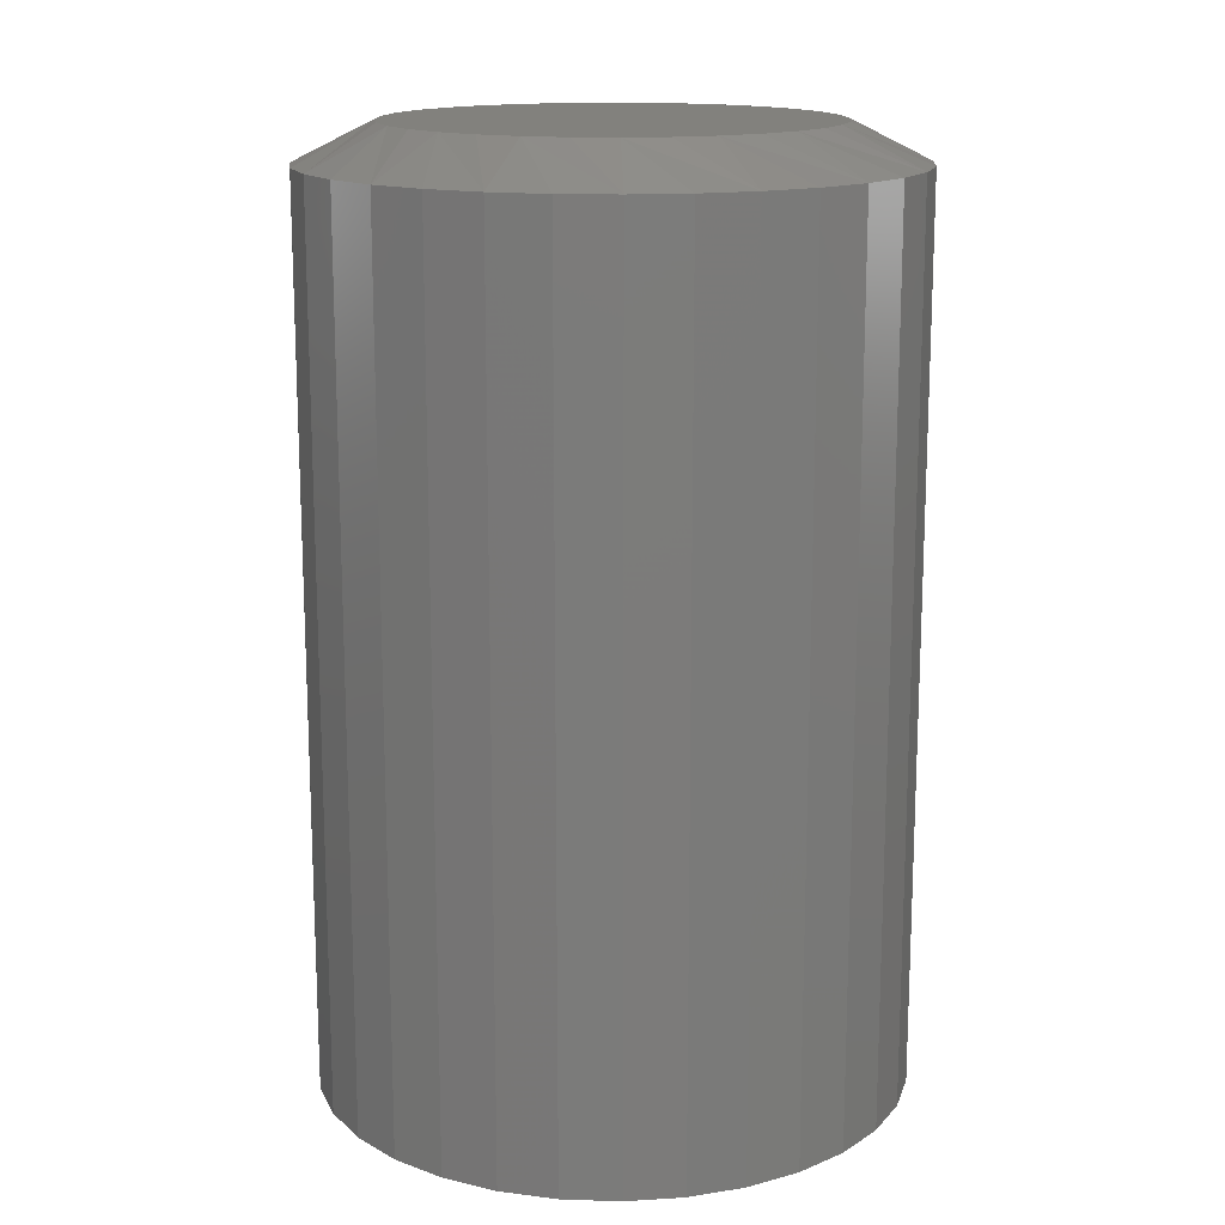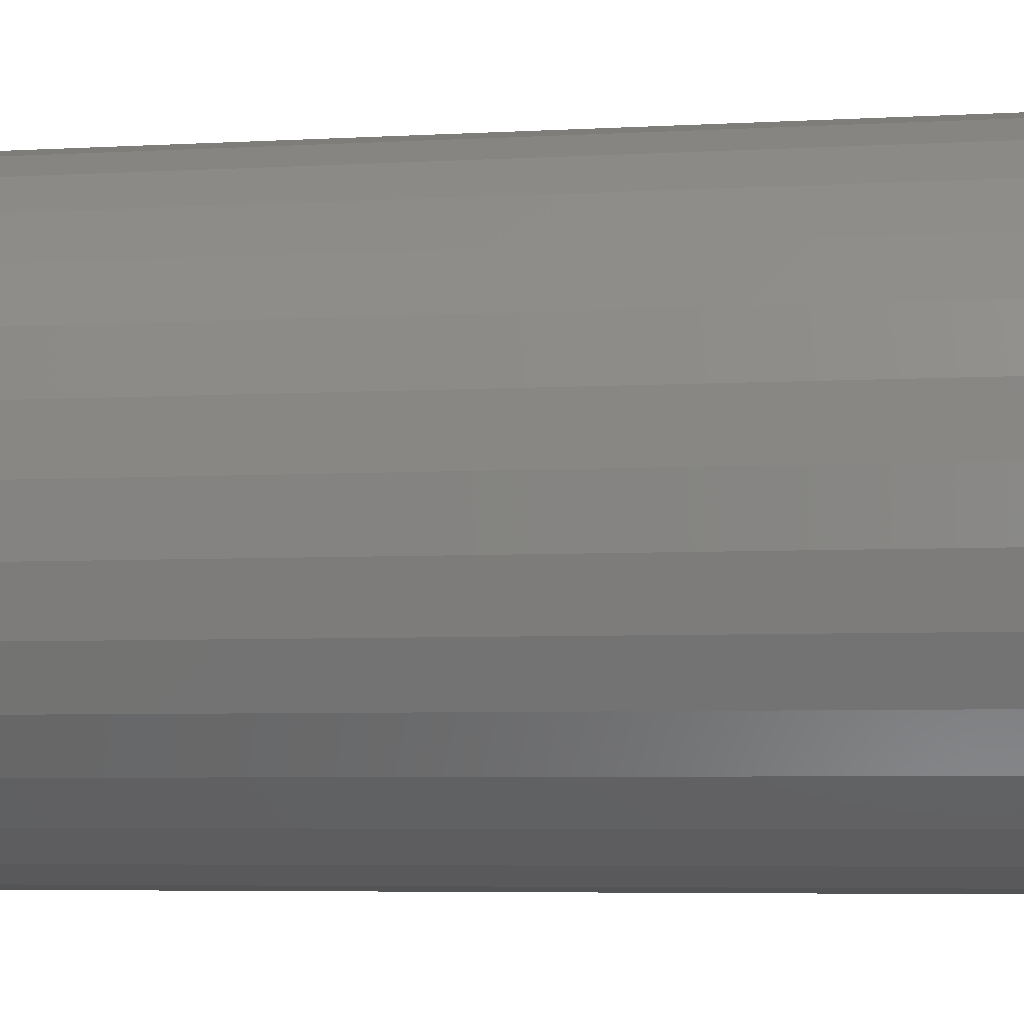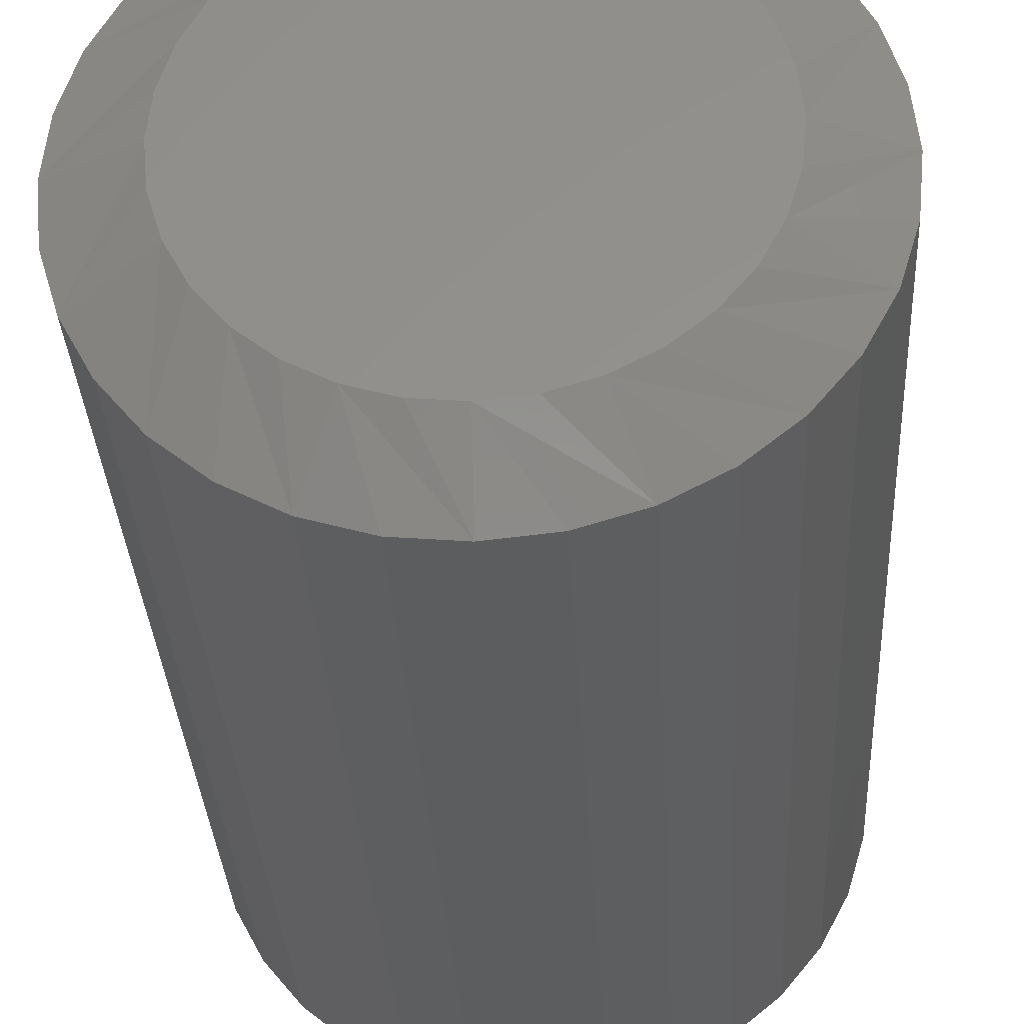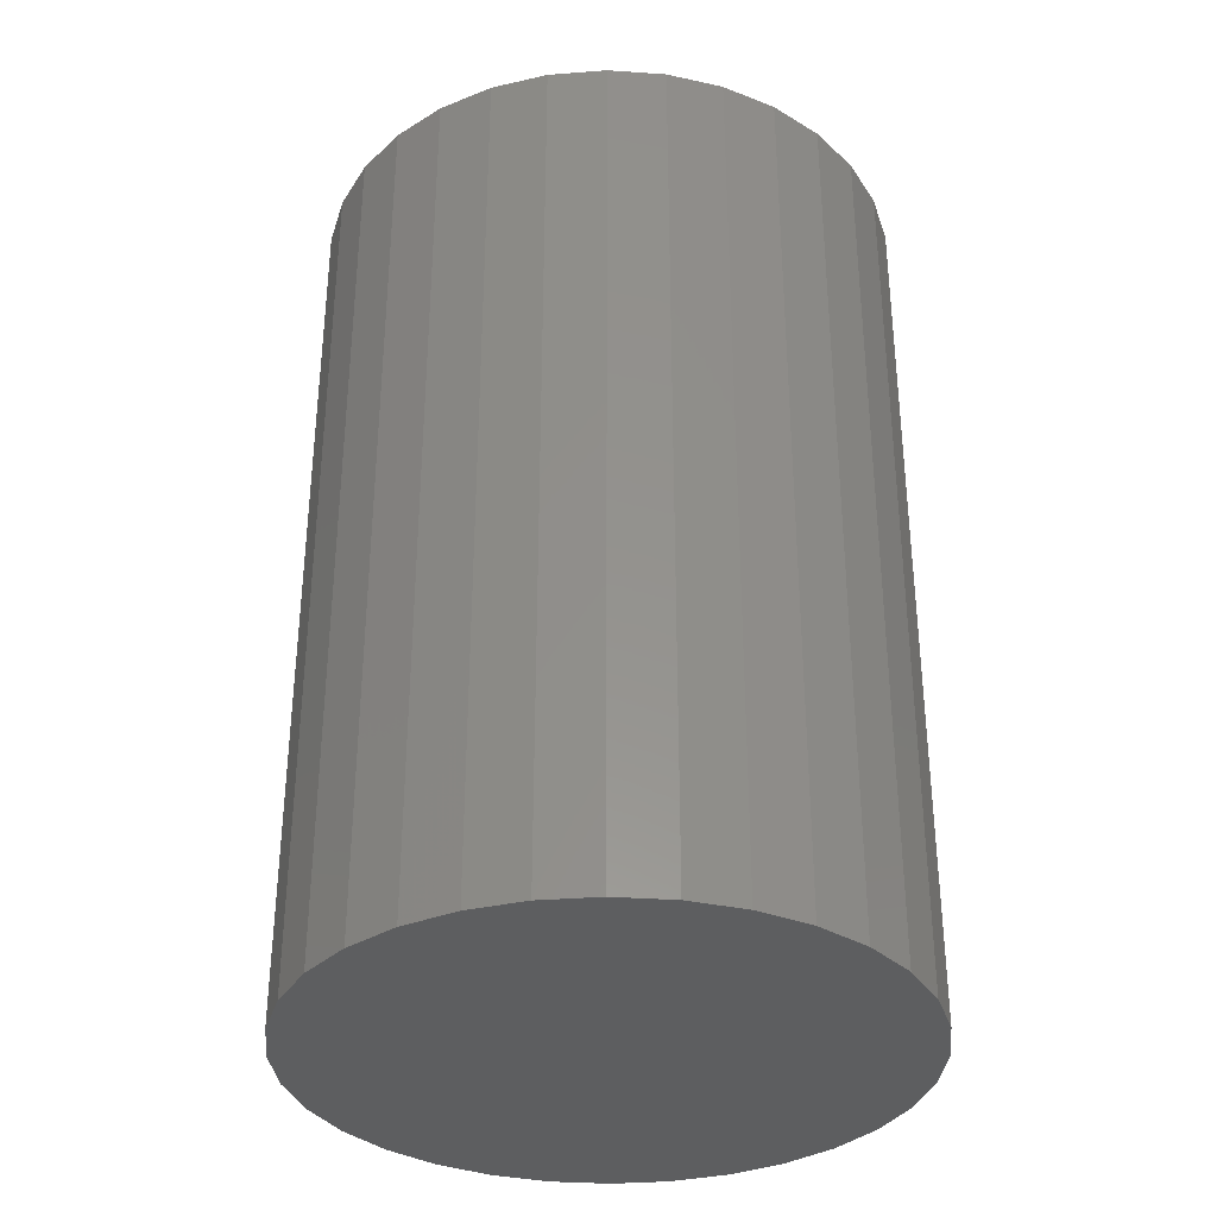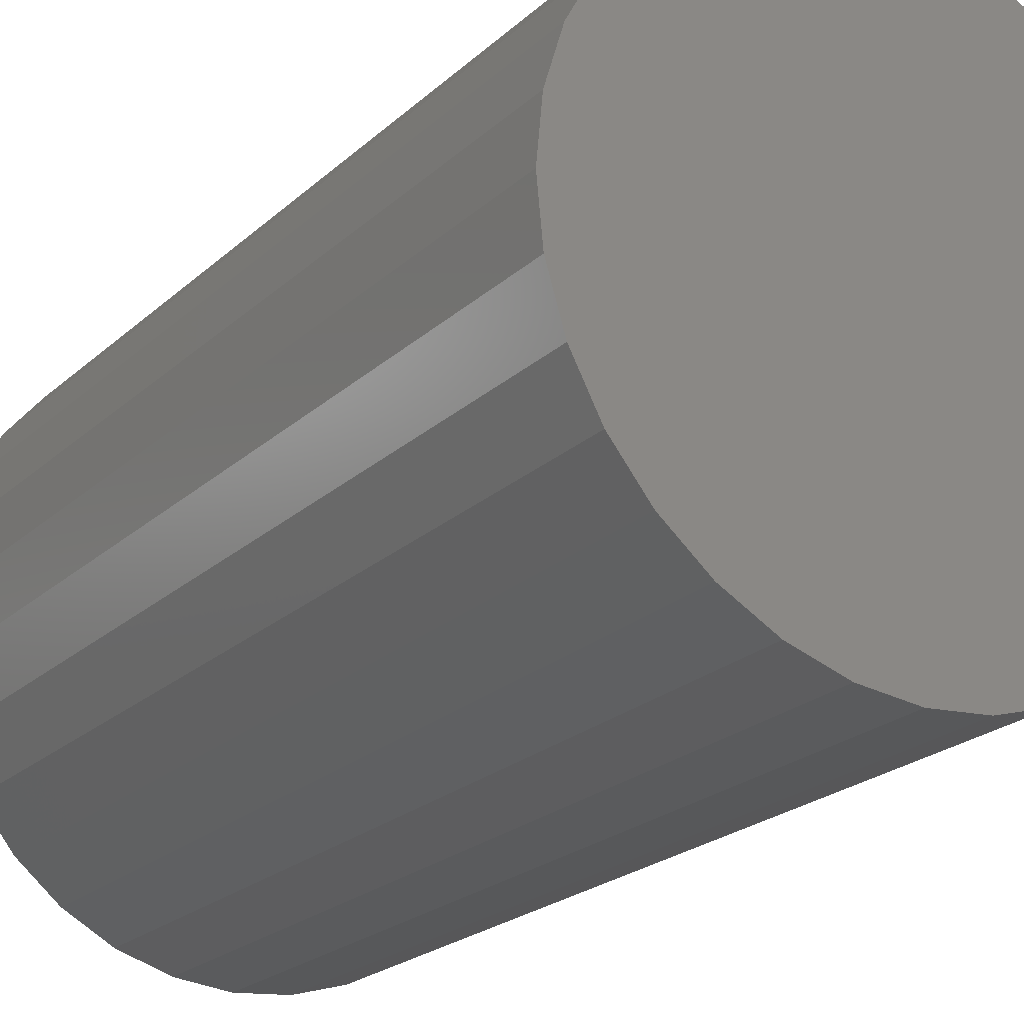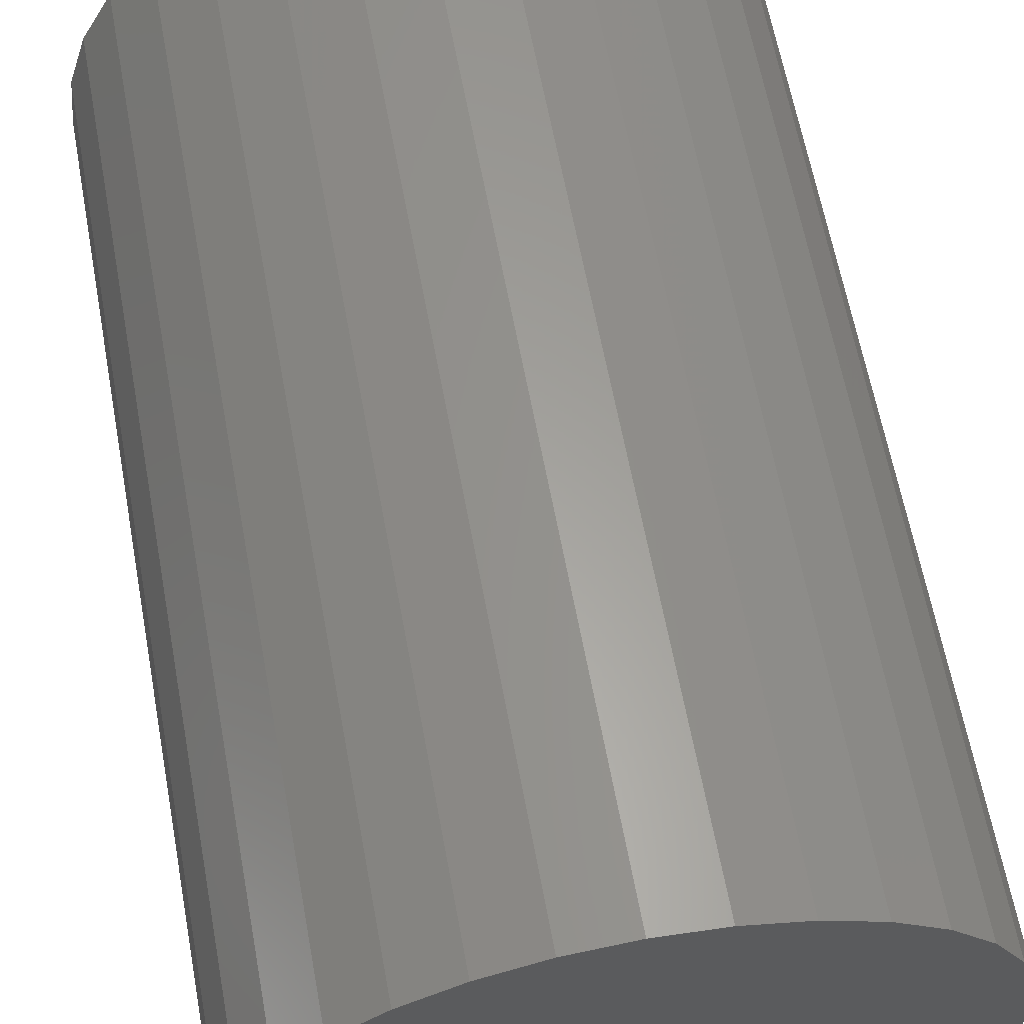
<metadata>
{"format":"stl","ext":"stl","renderer":"f3d","projection":"perspective","resolution":1024,"background":"white","views":[{"elev":15.2,"azim":-46.8,"up":"+Z"},{"elev":-5.5,"azim":-80.2,"up":"+Y"},{"elev":-32.6,"azim":3.1,"up":"+Y"},{"elev":-34.2,"azim":67.8,"up":"+Z"},{"elev":-22.6,"azim":146.2,"up":"+Y"},{"elev":62.1,"azim":169.6,"up":"+Y"}]}
</metadata>
<code>
# stl→obj: 96 verts, 188 faces
v -0.03155 0.171 0.75
v 0.03648 0.171 0.75
v 0.002467 0.1743 0.75
v -0.06425 0.1611 0.75
v 0.06919 0.1611 0.75
v 0.06918 -0.1611 0.75
v -0.03155 -0.171 0.75
v 0.03648 -0.171 0.75
v 0.002467 -0.1743 0.75
v 0.09933 0.145 0.75
v -0.09439 0.145 0.75
v 0.1257 0.1233 0.75
v -0.1208 0.1233 0.75
v 0.1474 0.09686 0.75
v -0.1425 0.09686 0.75
v 0.1635 0.06672 0.75
v -0.1586 0.06672 0.75
v 0.1735 0.03401 0.75
v -0.1685 0.03401 0.75
v 0.1768 1.731e-16 0.75
v -0.1719 3.676e-07 0.75
v 0.1735 -0.03401 0.75
v -0.1685 -0.03401 0.75
v 0.1635 -0.06672 0.75
v -0.1586 -0.06672 0.75
v 0.1474 -0.09686 0.75
v -0.1425 -0.09686 0.75
v 0.1257 -0.1233 0.75
v -0.1208 -0.1233 0.75
v 0.09933 -0.145 0.75
v -0.09439 -0.145 0.75
v -0.06425 -0.1611 0.75
v 0.2393 0 0
v 0.2393 -5.801e-17 0.7188
v 0.2348 -0.04621 0
v 0.2348 -0.04621 0.7188
v 0.2213 -0.09064 0
v 0.2213 -0.09064 0.7188
v 0.1994 -0.1316 0
v 0.1994 -0.1316 0.7188
v 0.1699 -0.1675 0
v 0.1699 -0.1675 0.7188
v 0.134 -0.1969 0
v 0.134 -0.1969 0.7188
v 0.0931 -0.2188 0
v 0.0931 -0.2188 0.7188
v 0.04867 -0.2323 0
v 0.04867 -0.2323 0.7188
v 0.002467 -0.2368 0
v 0.002467 -0.2368 0.7188
v -0.04374 -0.2323 0
v -0.04374 -0.2323 0.7188
v -0.08817 -0.2188 0
v -0.08817 -0.2188 0.7188
v -0.1291 -0.1969 0
v -0.1291 -0.1969 0.7188
v -0.165 -0.1675 0
v -0.165 -0.1675 0.7188
v -0.1945 -0.1316 0
v -0.1945 -0.1316 0.7188
v -0.2163 -0.09064 0
v -0.2163 -0.09064 0.7188
v -0.2298 -0.04621 0
v -0.2298 -0.04621 0.7188
v -0.2344 2.9e-17 0
v -0.2344 2.9e-17 0.7188
v -0.2298 0.04621 0
v -0.2298 0.04621 0.7188
v -0.2163 0.09064 0
v -0.2163 0.09064 0.7188
v -0.1945 0.1316 0
v -0.1945 0.1316 0.7188
v -0.165 0.1675 0
v -0.165 0.1675 0.7188
v -0.1291 0.1969 0
v -0.1291 0.1969 0.7188
v -0.08817 0.2188 0
v -0.08817 0.2188 0.7188
v -0.04374 0.2323 0
v -0.04374 0.2323 0.7188
v 0.002467 0.2368 0
v 0.002467 0.2368 0.7188
v 0.04867 0.2323 0
v 0.04867 0.2323 0.7188
v 0.0931 0.2188 0
v 0.0931 0.2188 0.7188
v 0.134 0.1969 0
v 0.134 0.1969 0.7188
v 0.1699 0.1675 0
v 0.1699 0.1675 0.7188
v 0.1994 0.1316 0
v 0.1994 0.1316 0.7188
v 0.2213 0.09064 0
v 0.2213 0.09064 0.7188
v 0.2348 0.04621 0
v 0.2348 0.04621 0.7188
f 1 2 3
f 2 1 4
f 2 4 5
f 6 7 8
f 8 7 9
f 5 4 10
f 10 4 11
f 10 11 12
f 12 11 13
f 12 13 14
f 14 13 15
f 14 15 16
f 16 15 17
f 16 17 18
f 18 17 19
f 18 19 20
f 20 19 21
f 20 21 22
f 22 21 23
f 22 23 24
f 24 23 25
f 24 25 26
f 26 25 27
f 26 27 28
f 28 27 29
f 28 29 30
f 30 29 31
f 30 31 6
f 6 31 32
f 6 32 7
f 33 34 35
f 35 34 36
f 35 36 37
f 37 36 38
f 37 38 39
f 39 38 40
f 39 40 41
f 41 40 42
f 41 42 43
f 43 42 44
f 43 44 45
f 45 44 46
f 45 46 47
f 47 46 48
f 47 48 49
f 49 48 50
f 49 50 51
f 51 50 52
f 51 52 53
f 53 52 54
f 53 54 55
f 55 54 56
f 55 56 57
f 57 56 58
f 57 58 59
f 59 58 60
f 59 60 61
f 61 60 62
f 61 62 63
f 63 62 64
f 63 64 65
f 65 64 66
f 65 66 67
f 67 66 68
f 67 68 69
f 69 68 70
f 69 70 71
f 71 70 72
f 71 72 73
f 73 72 74
f 73 74 75
f 75 74 76
f 75 76 77
f 77 76 78
f 77 78 79
f 79 78 80
f 79 80 81
f 81 80 82
f 81 82 83
f 83 82 84
f 83 84 85
f 85 84 86
f 85 86 87
f 87 86 88
f 87 88 89
f 89 88 90
f 89 90 91
f 91 90 92
f 91 92 93
f 93 92 94
f 93 94 95
f 95 94 96
f 95 96 33
f 33 96 34
f 17 70 68
f 34 96 20
f 16 94 92
f 12 90 88
f 5 86 84
f 3 82 80
f 4 78 76
f 13 74 72
f 21 19 66
f 66 19 17
f 66 17 68
f 16 18 94
f 94 18 20
f 94 20 96
f 12 14 90
f 90 14 16
f 90 16 92
f 5 10 86
f 86 10 12
f 86 12 88
f 3 2 82
f 82 2 5
f 82 5 84
f 4 1 78
f 78 1 3
f 78 3 80
f 13 11 74
f 74 11 4
f 74 4 76
f 17 15 70
f 70 15 13
f 70 13 72
f 24 38 36
f 66 64 21
f 25 62 60
f 29 58 56
f 32 54 52
f 9 50 48
f 6 46 44
f 28 42 40
f 20 22 34
f 34 22 24
f 34 24 36
f 25 23 62
f 62 23 21
f 62 21 64
f 29 27 58
f 58 27 25
f 58 25 60
f 32 31 54
f 54 31 29
f 54 29 56
f 9 7 50
f 50 7 32
f 50 32 52
f 6 8 46
f 46 8 9
f 46 9 48
f 28 30 42
f 42 30 6
f 42 6 44
f 24 26 38
f 38 26 28
f 38 28 40
f 81 83 79
f 77 79 83
f 85 77 83
f 47 51 45
f 49 51 47
f 51 53 45
f 45 53 55
f 45 55 43
f 43 55 57
f 43 57 41
f 41 57 59
f 41 59 39
f 39 59 61
f 39 61 37
f 37 61 63
f 37 63 35
f 35 63 65
f 35 65 33
f 33 65 67
f 33 67 95
f 95 67 69
f 95 69 93
f 93 69 71
f 93 71 91
f 91 71 73
f 91 73 89
f 89 73 75
f 89 75 87
f 87 75 77
f 87 77 85

</code>
